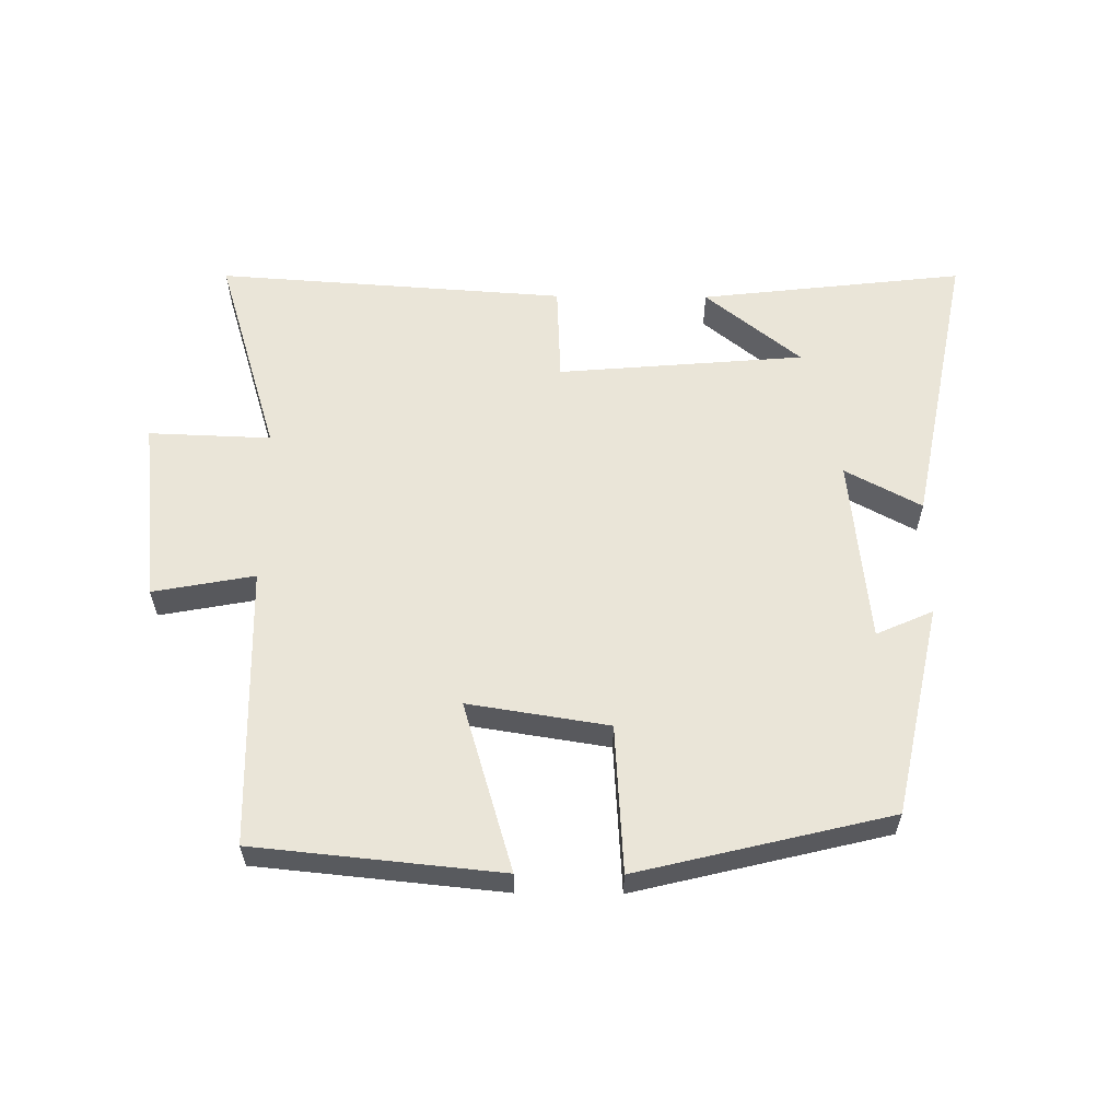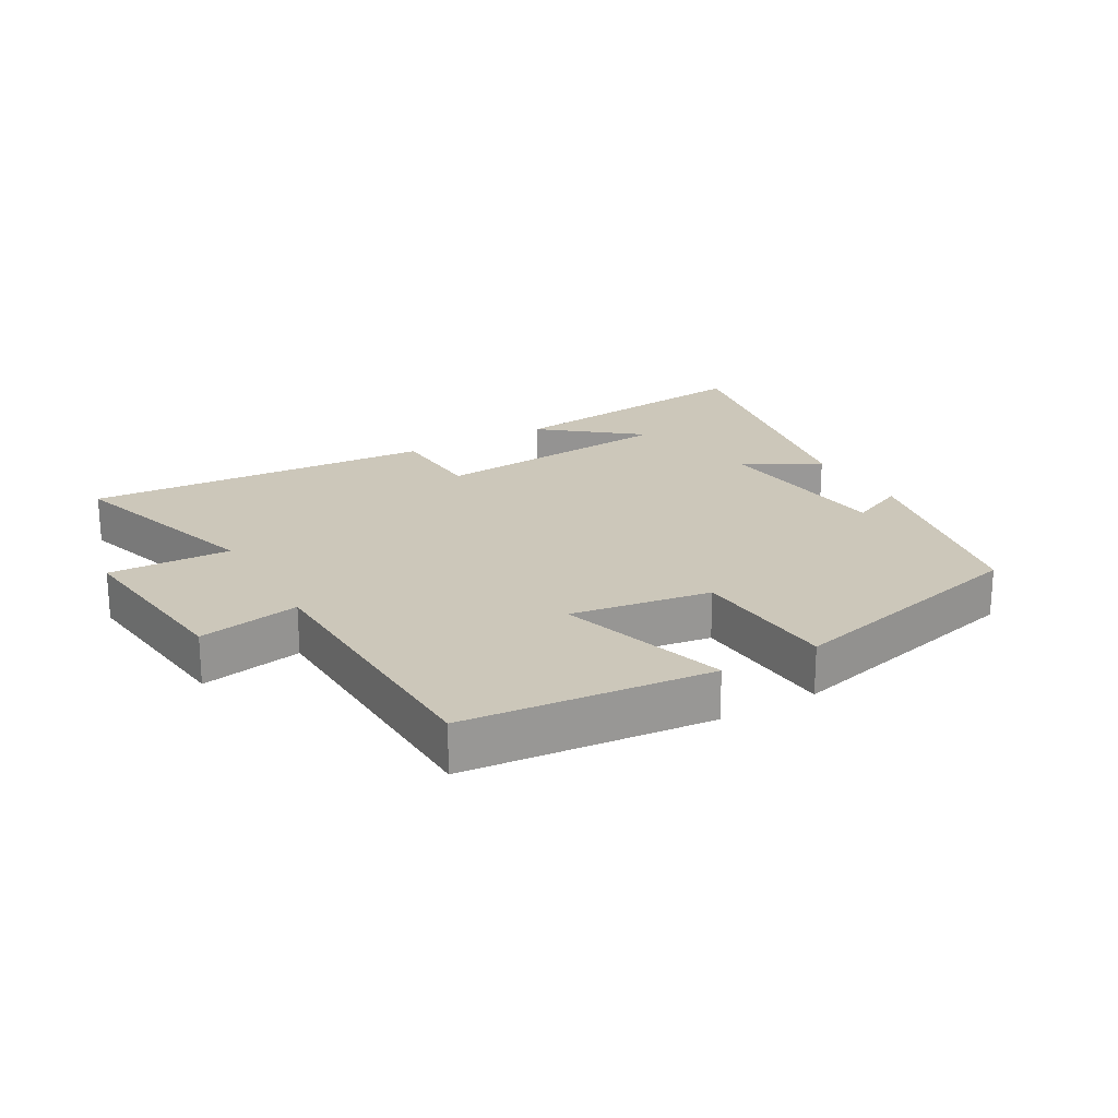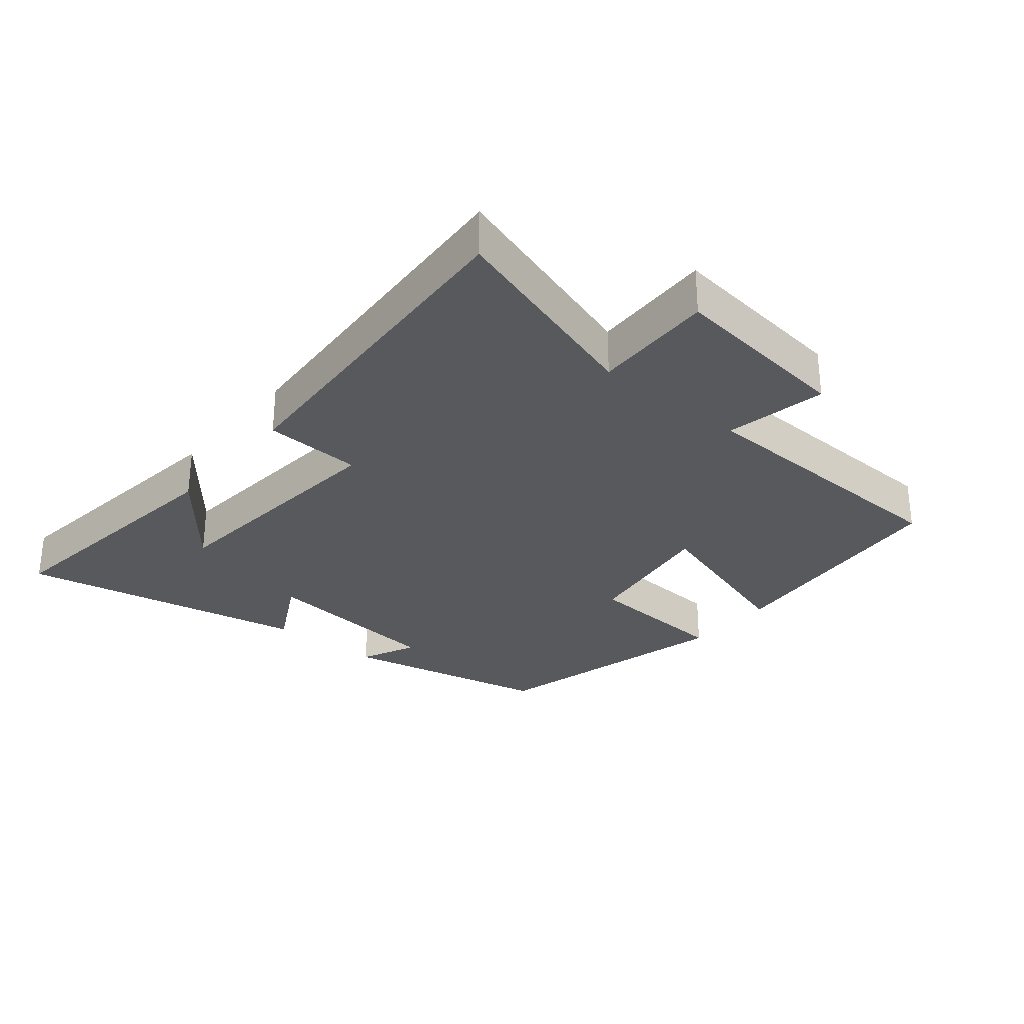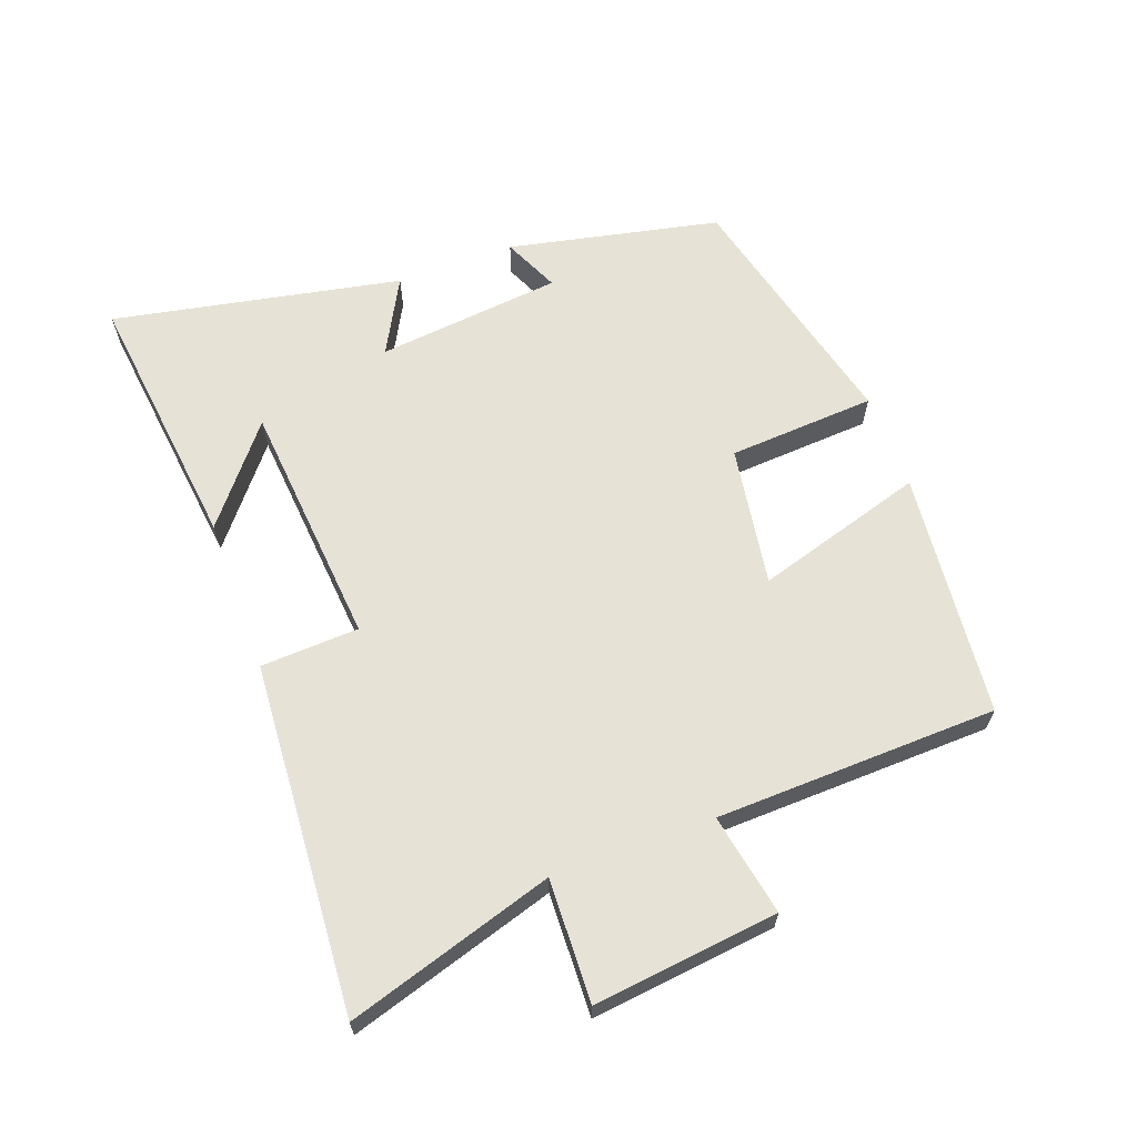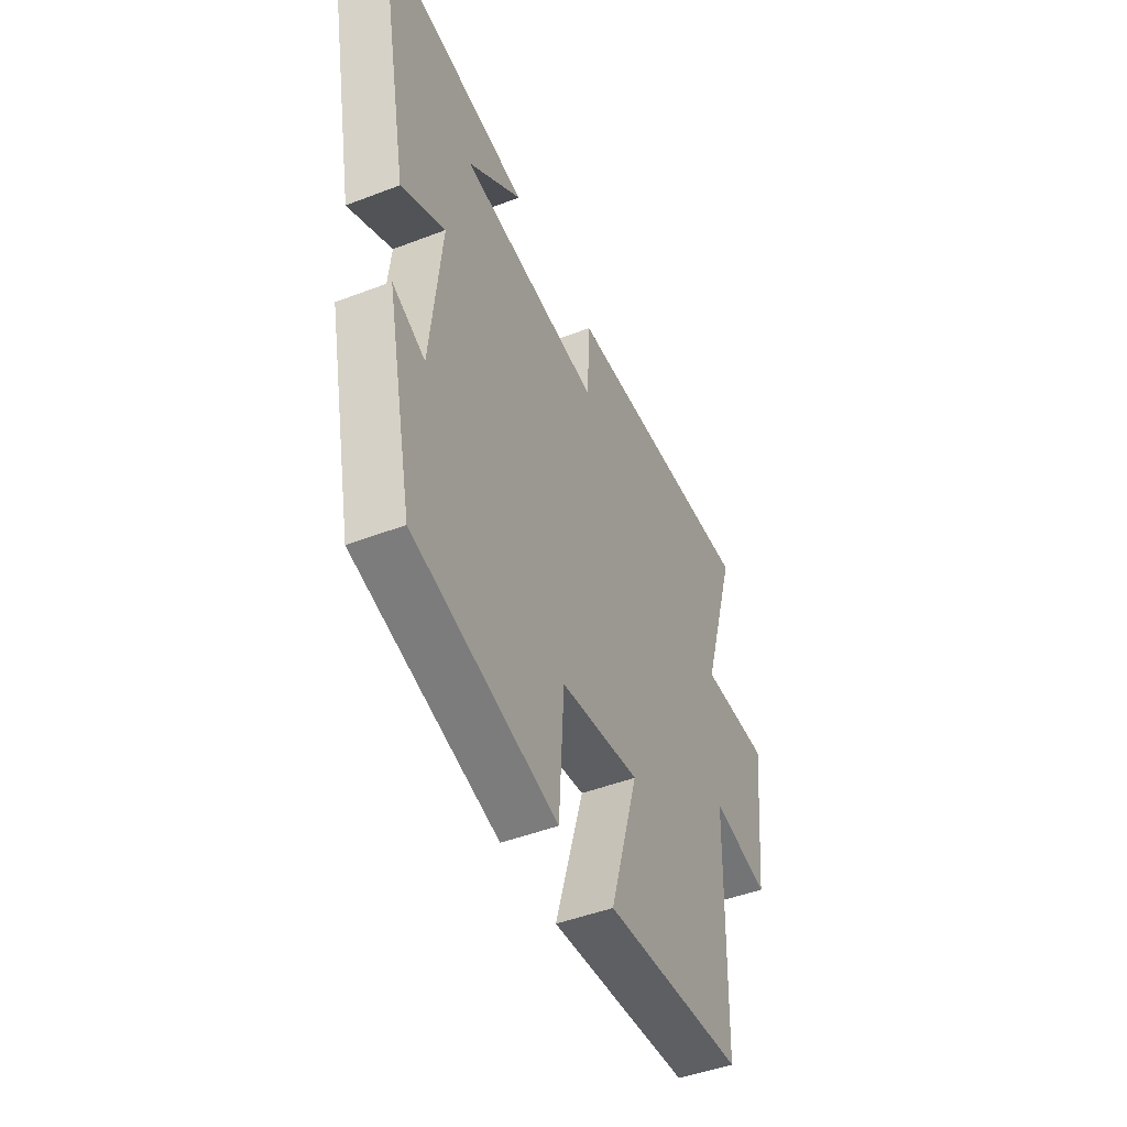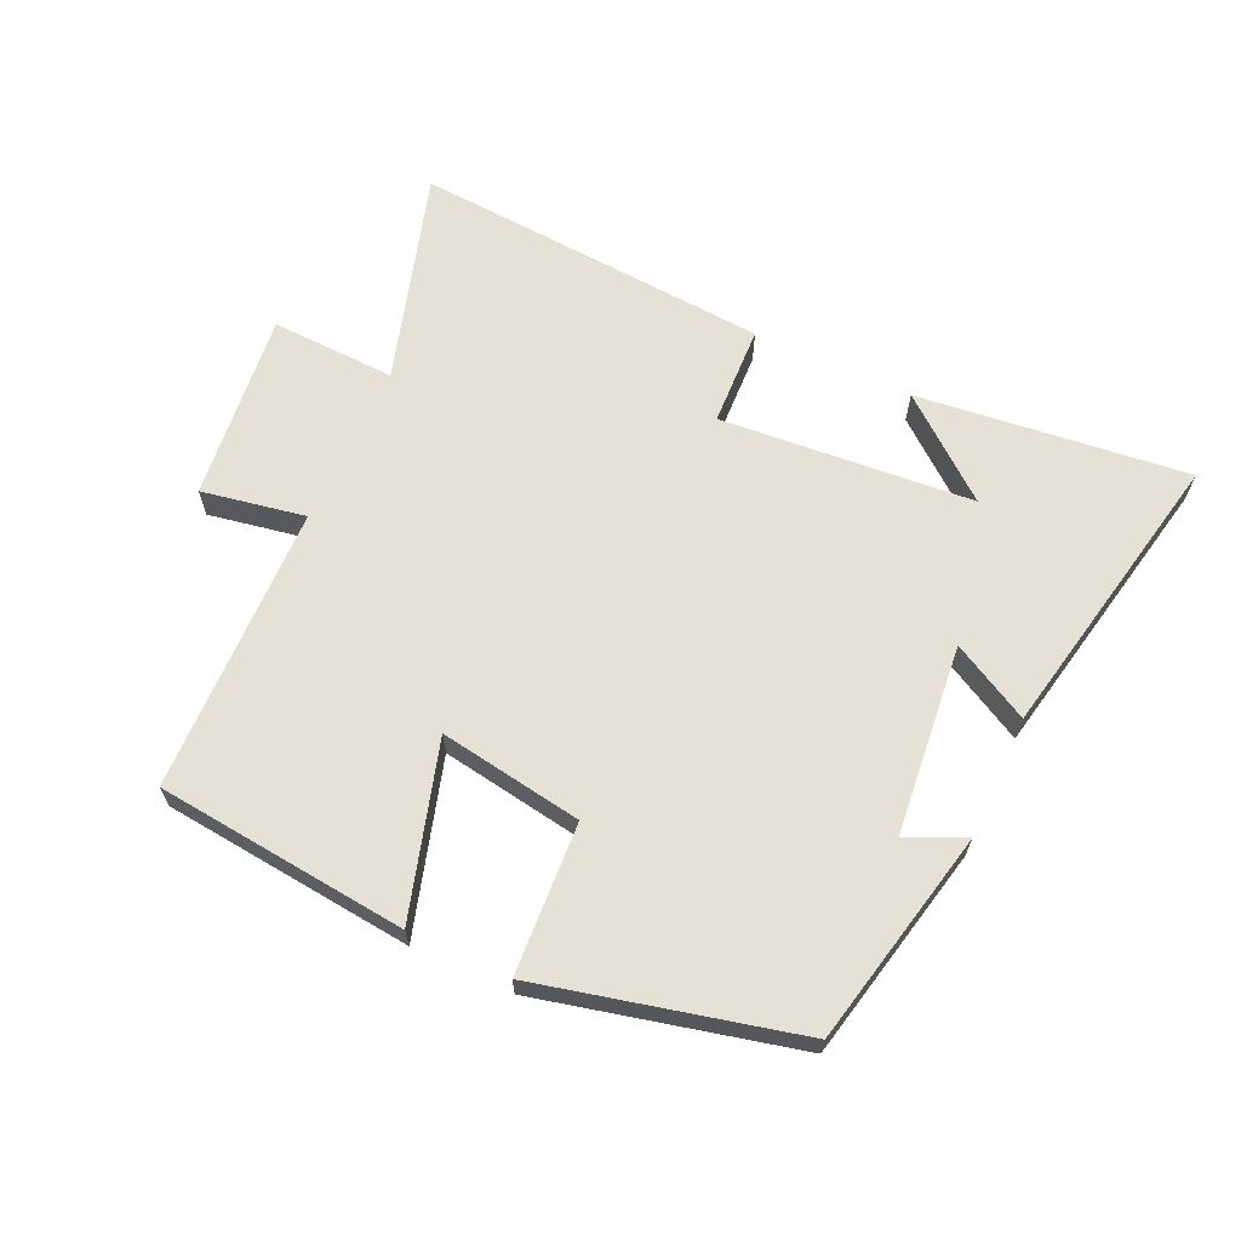
<metadata>
{"format":"obj","ext":"obj","renderer":"f3d","projection":"perspective","resolution":1024,"background":"white","views":[{"elev":58.9,"azim":-179.5,"up":"+Y"},{"elev":21.5,"azim":150.0,"up":"+Y"},{"elev":-29.4,"azim":50.1,"up":"+Y"},{"elev":63.8,"azim":69.7,"up":"+Y"},{"elev":-47.0,"azim":-66.5,"up":"+Z"},{"elev":65.0,"azim":-155.1,"up":"+Y"}]}
</metadata>
<code>
v -0.588 0.07 0.547
v -0.181 0.07 0.5
v -0.328 0.07 0.381
v 0.052 0.07 0.349
v 0.059 0.07 0.5
v 0.597 0.07 0.537
v 0.5 0.07 0.219
v 0.688 0.07 0.226
v 0.656 0.07 -0.058
v 0.5 0.07 -0.029
v 0.488 0.07 -0.462
v 0.109 0.07 -0.5
v 0.187 0.07 -0.239
v -0.029 0.07 -0.273
v -0.043 0.07 -0.5
v -0.43 0.07 -0.406
v -0.5 0.07 -0.081
v -0.413 0.07 -0.12
v -0.383 0.07 0.166
v -0.5 0.07 0.103
v -0.588 0 0.547
v -0.181 0 0.5
v -0.328 0 0.381
v 0.052 0 0.349
v 0.059 0 0.5
v 0.597 0 0.537
v 0.5 0 0.219
v 0.688 0 0.226
v 0.656 0 -0.058
v 0.5 0 -0.029
v 0.488 0 -0.462
v 0.109 0 -0.5
v 0.187 0 -0.239
v -0.029 0 -0.273
v -0.043 0 -0.5
v -0.43 0 -0.406
v -0.5 0 -0.081
v -0.413 0 -0.12
v -0.383 0 0.166
v -0.5 0 0.103
f 19 20 1
f 15 16 17 18
f 14 15 18 19
f 13 14 19 1
f 10 11 12 13
f 7 8 9 10
f 7 10 13
f 6 7 13
f 5 6 13
f 4 5 13
f 3 4 13
f 1 2 3
f 1 3 13
f 21 40 39
f 38 37 36 35
f 39 38 35 34
f 21 39 34 33
f 33 32 31 30
f 30 29 28 27
f 33 30 27
f 33 27 26
f 33 26 25
f 33 25 24
f 33 24 23
f 23 22 21
f 33 23 21
f 1 21 22 2
f 2 22 23 3
f 3 23 24 4
f 4 24 25 5
f 5 25 26 6
f 6 26 27 7
f 7 27 28 8
f 8 28 29 9
f 9 29 30 10
f 10 30 31 11
f 11 31 32 12
f 12 32 33 13
f 13 33 34 14
f 14 34 35 15
f 15 35 36 16
f 16 36 37 17
f 17 37 38 18
f 18 38 39 19
f 19 39 40 20
f 20 40 21 1

</code>
